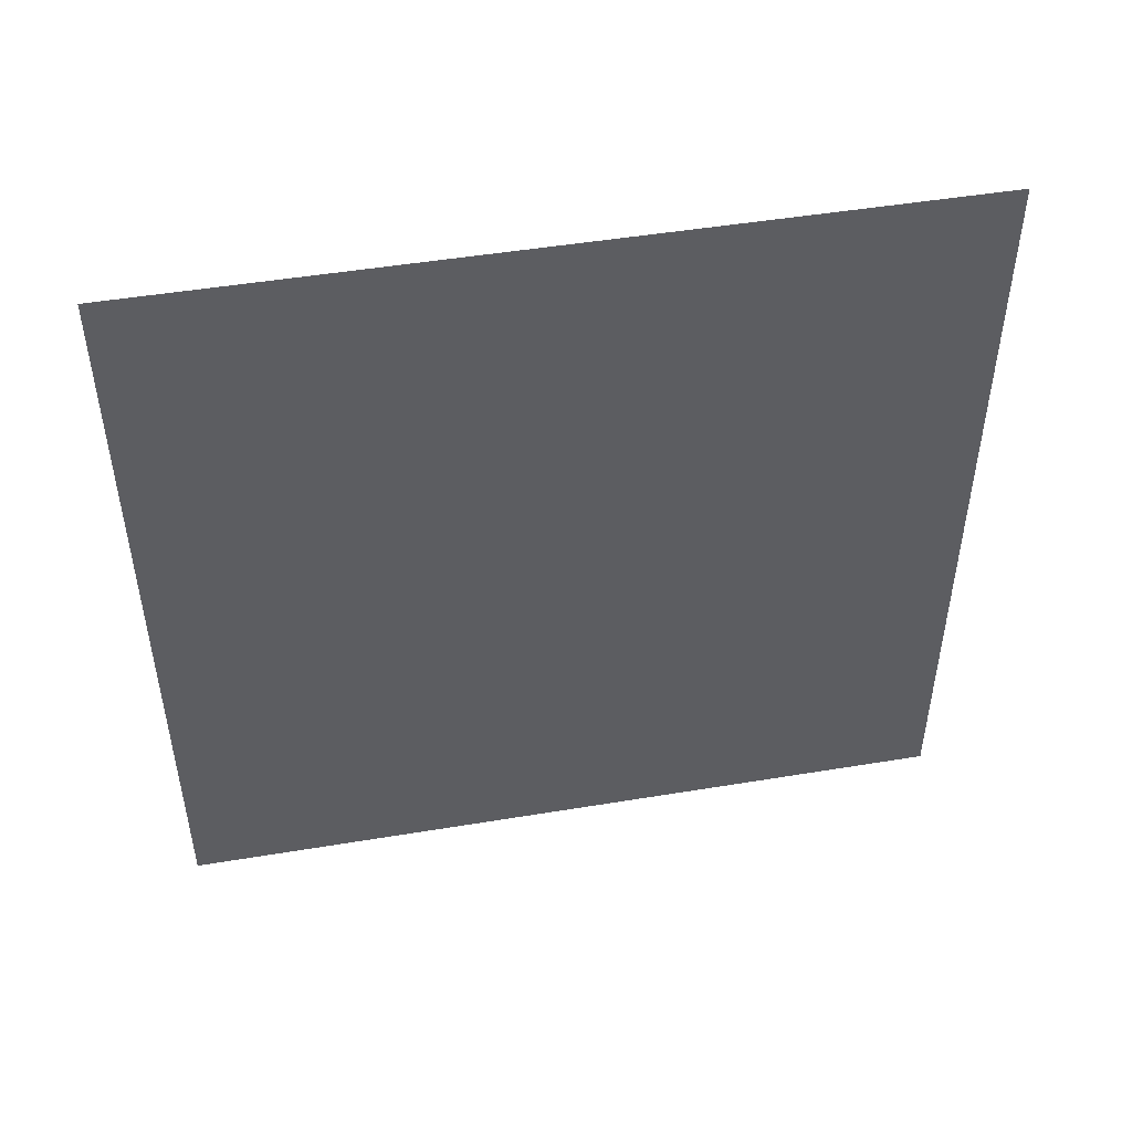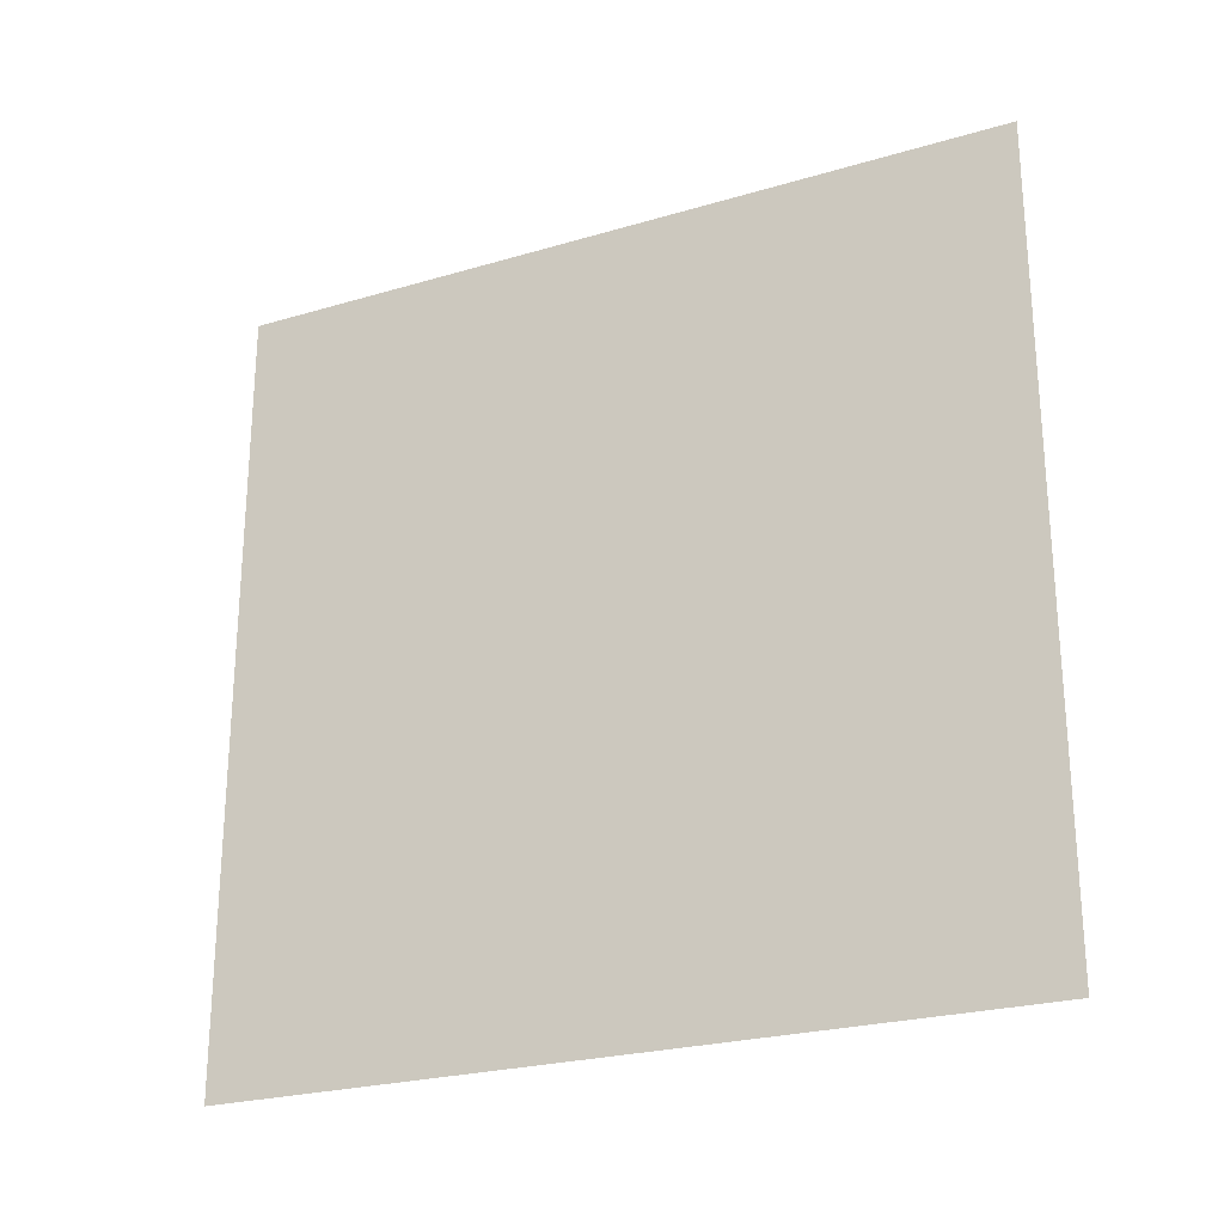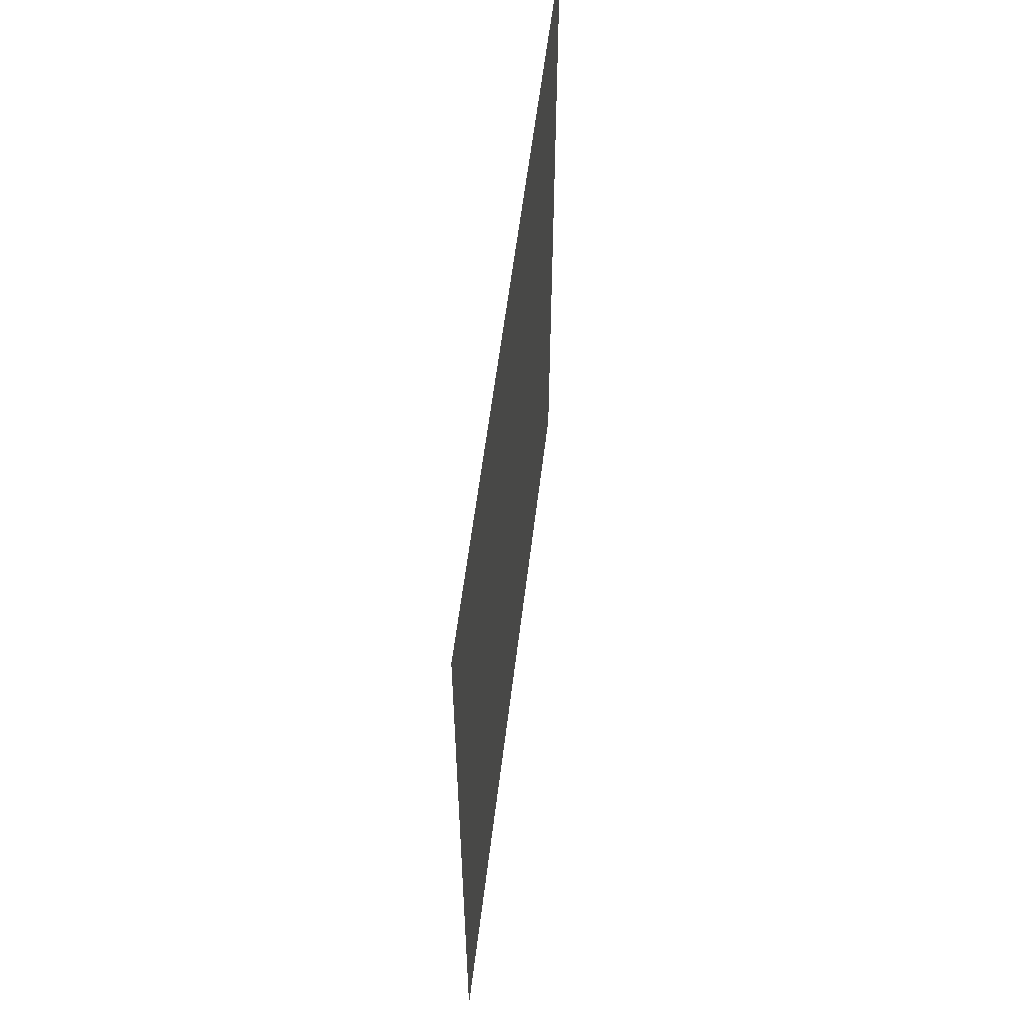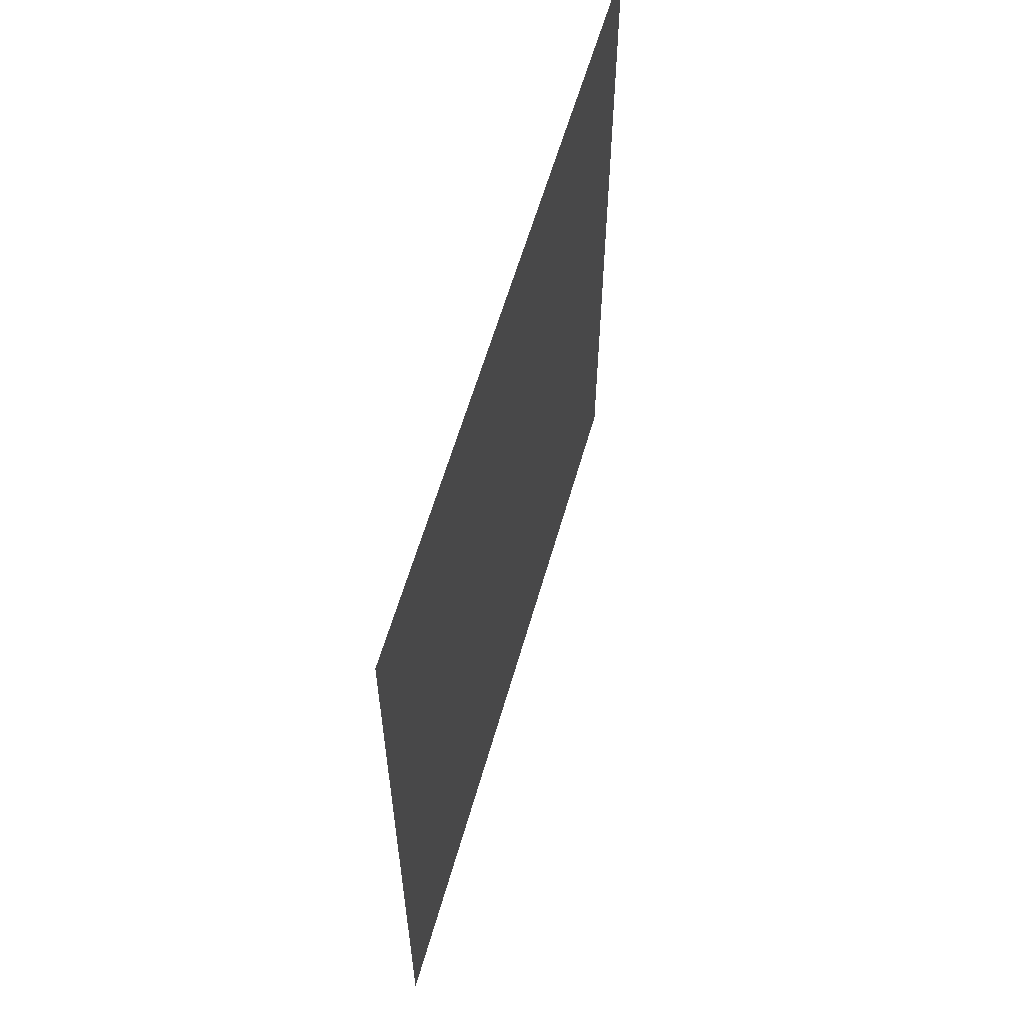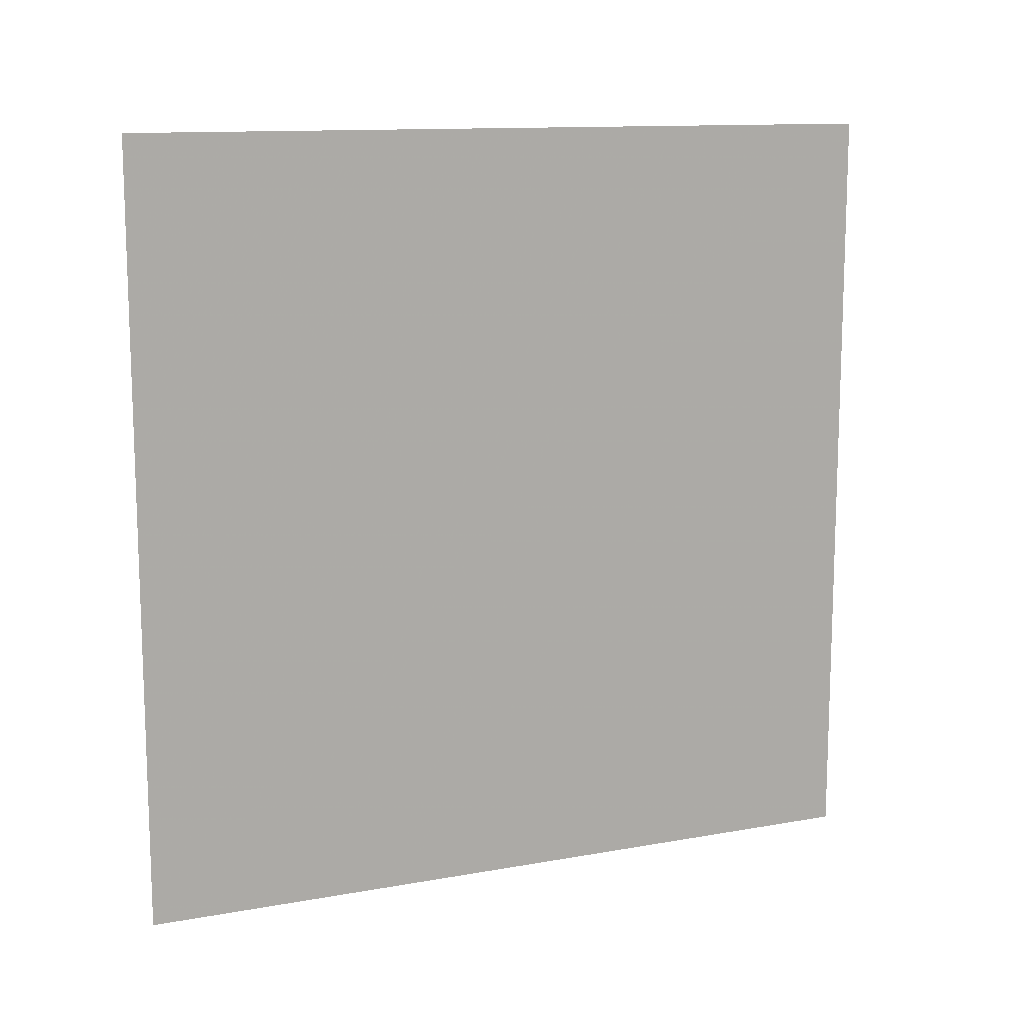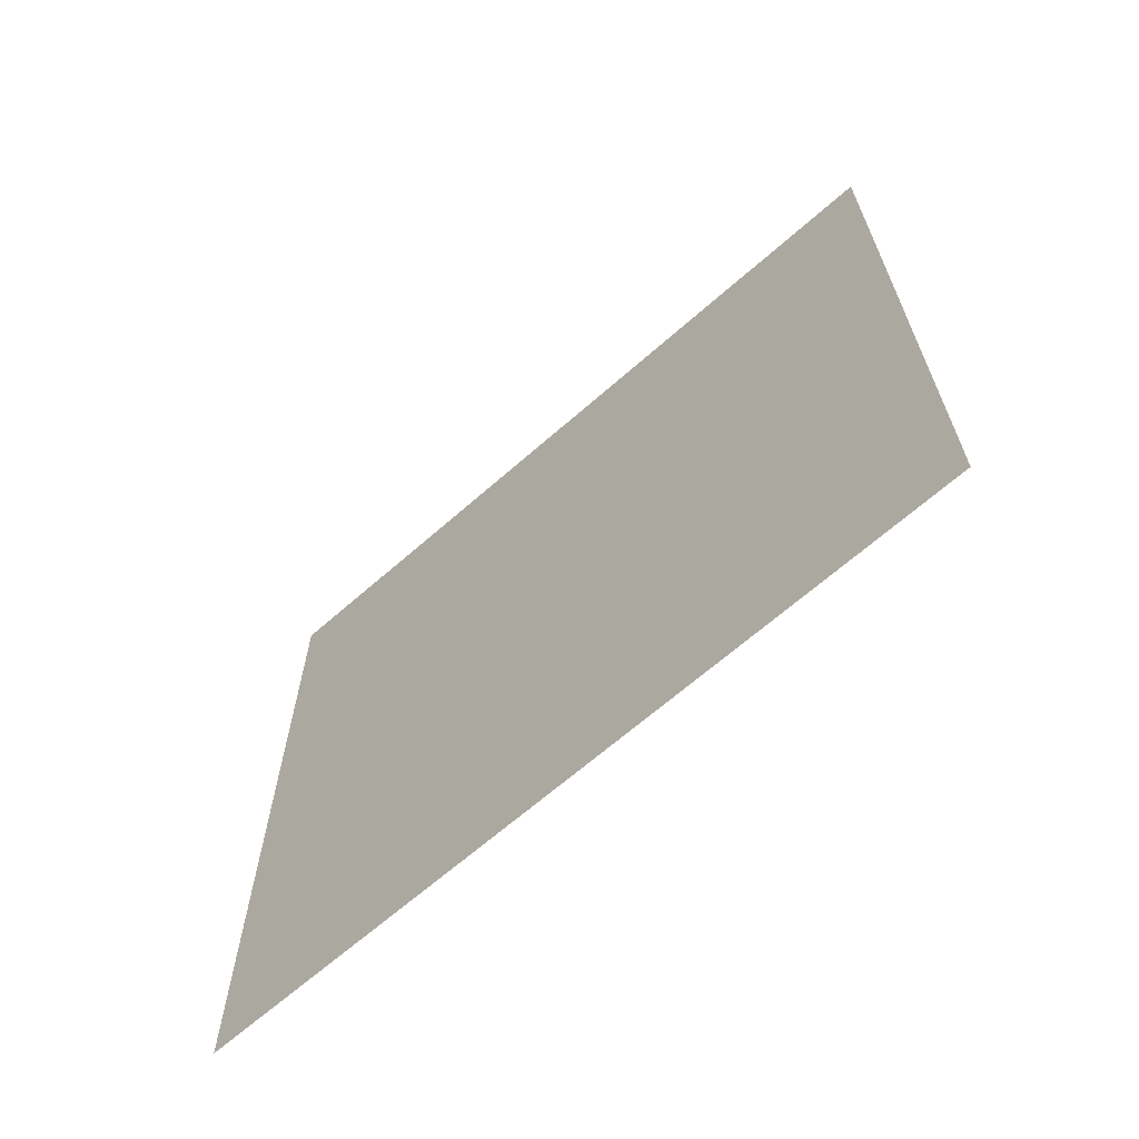
<metadata>
{"format":"obj","ext":"obj","renderer":"f3d","projection":"perspective","resolution":1024,"background":"white","views":[{"elev":48.4,"azim":79.5,"up":"+Z"},{"elev":-24.6,"azim":-64.1,"up":"+Z"},{"elev":57.5,"azim":6.9,"up":"+Y"},{"elev":59.1,"azim":15.8,"up":"+Z"},{"elev":12.3,"azim":67.0,"up":"+Z"},{"elev":-65.6,"azim":131.6,"up":"+Z"}]}
</metadata>
<code>
v 0 40 15
v 0 10 15
v 0 10 -15
v 0 40 -15
f 1 4 3 2

</code>
